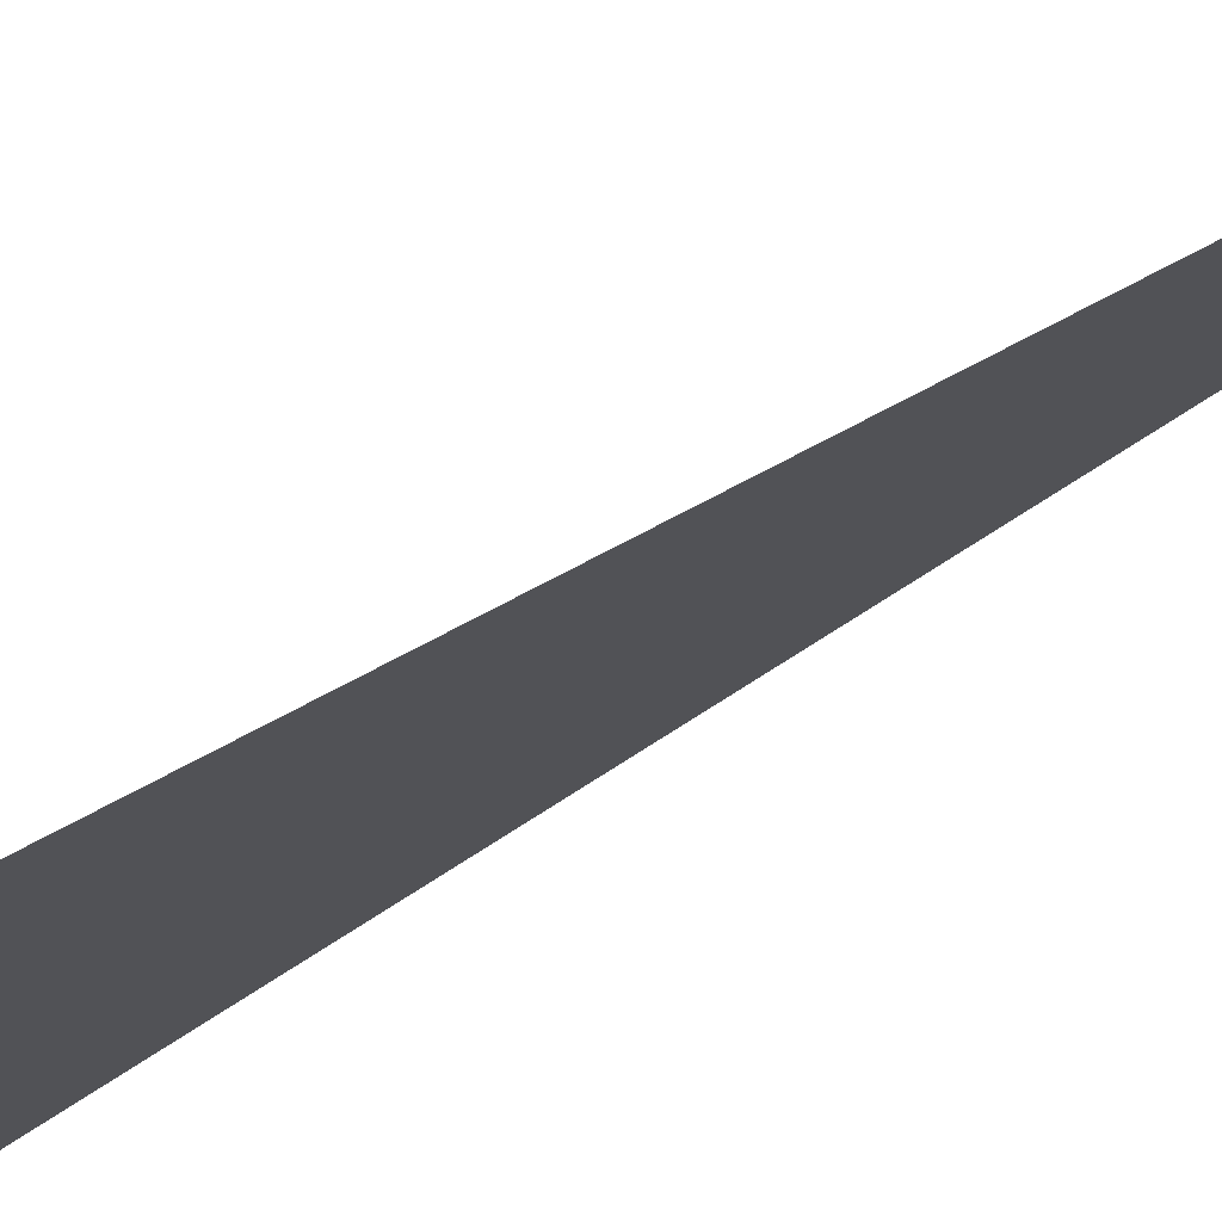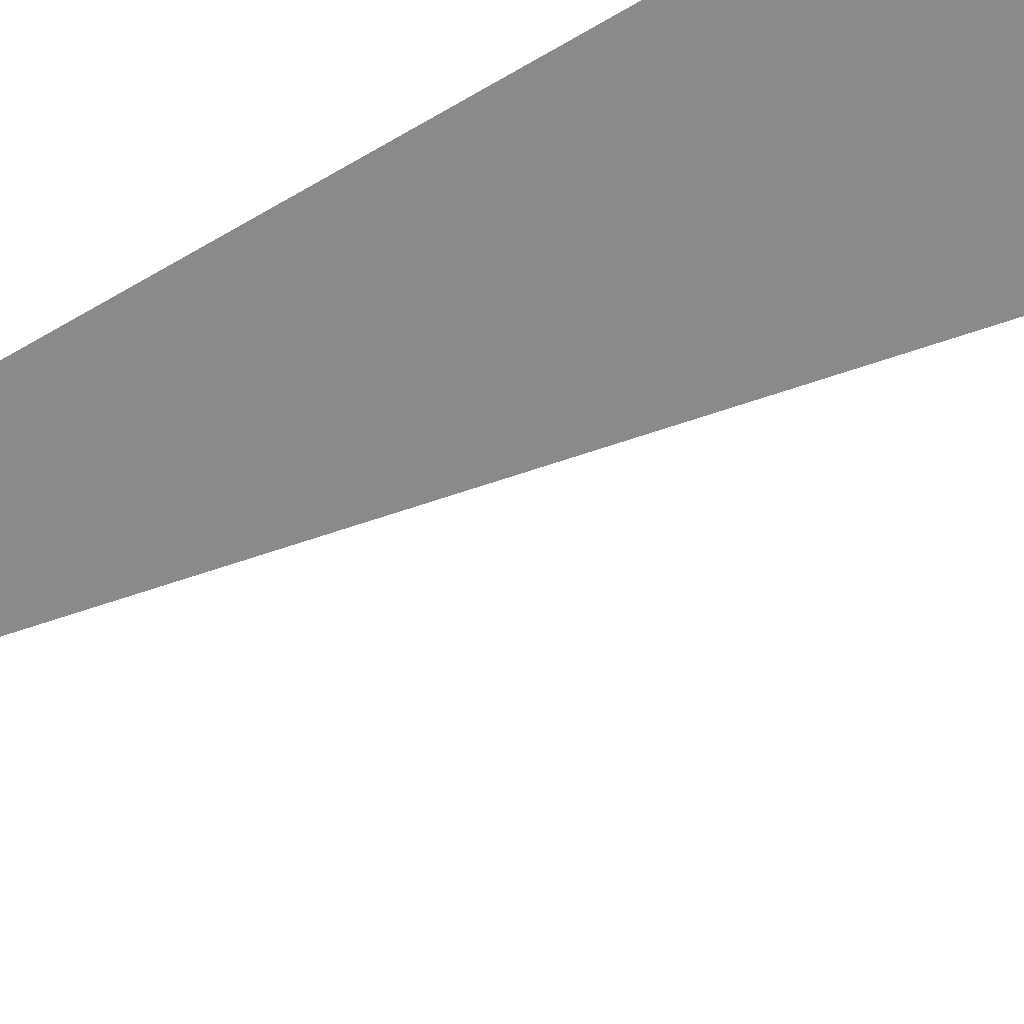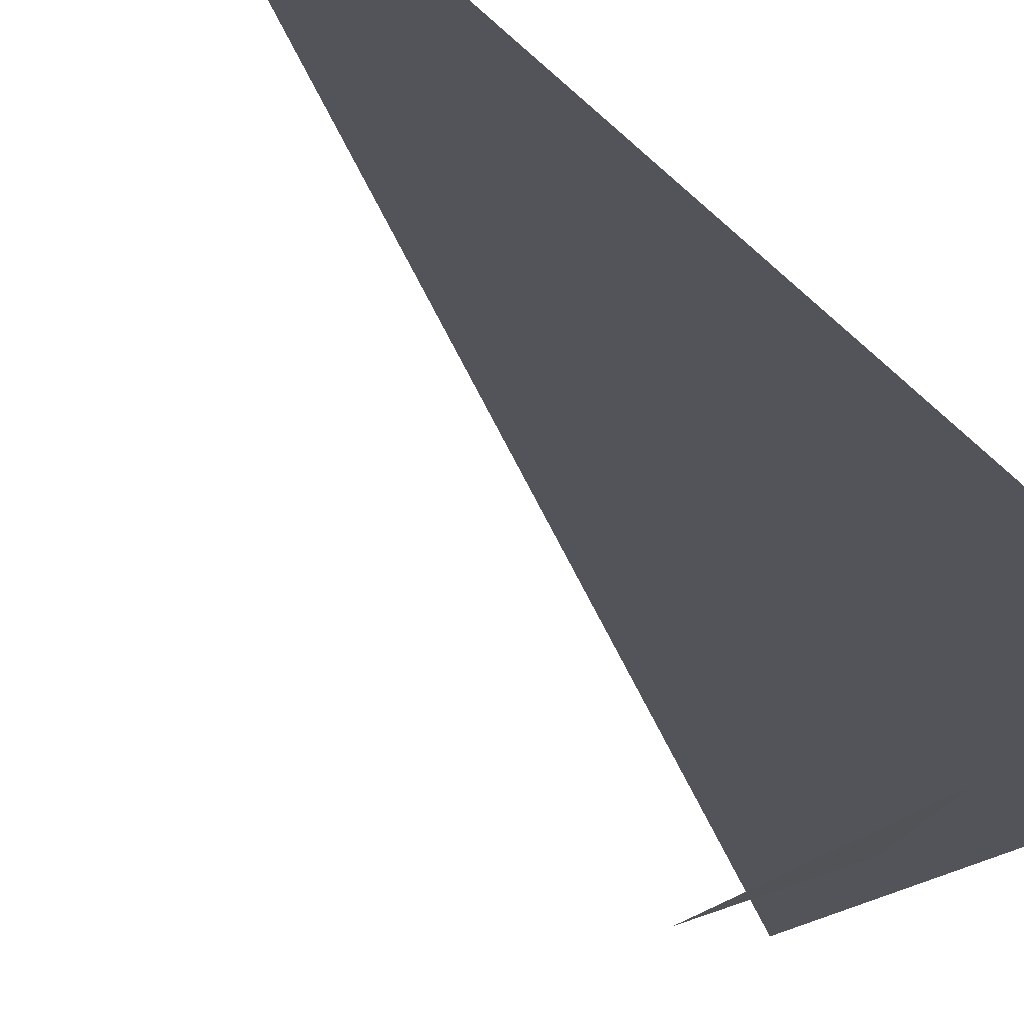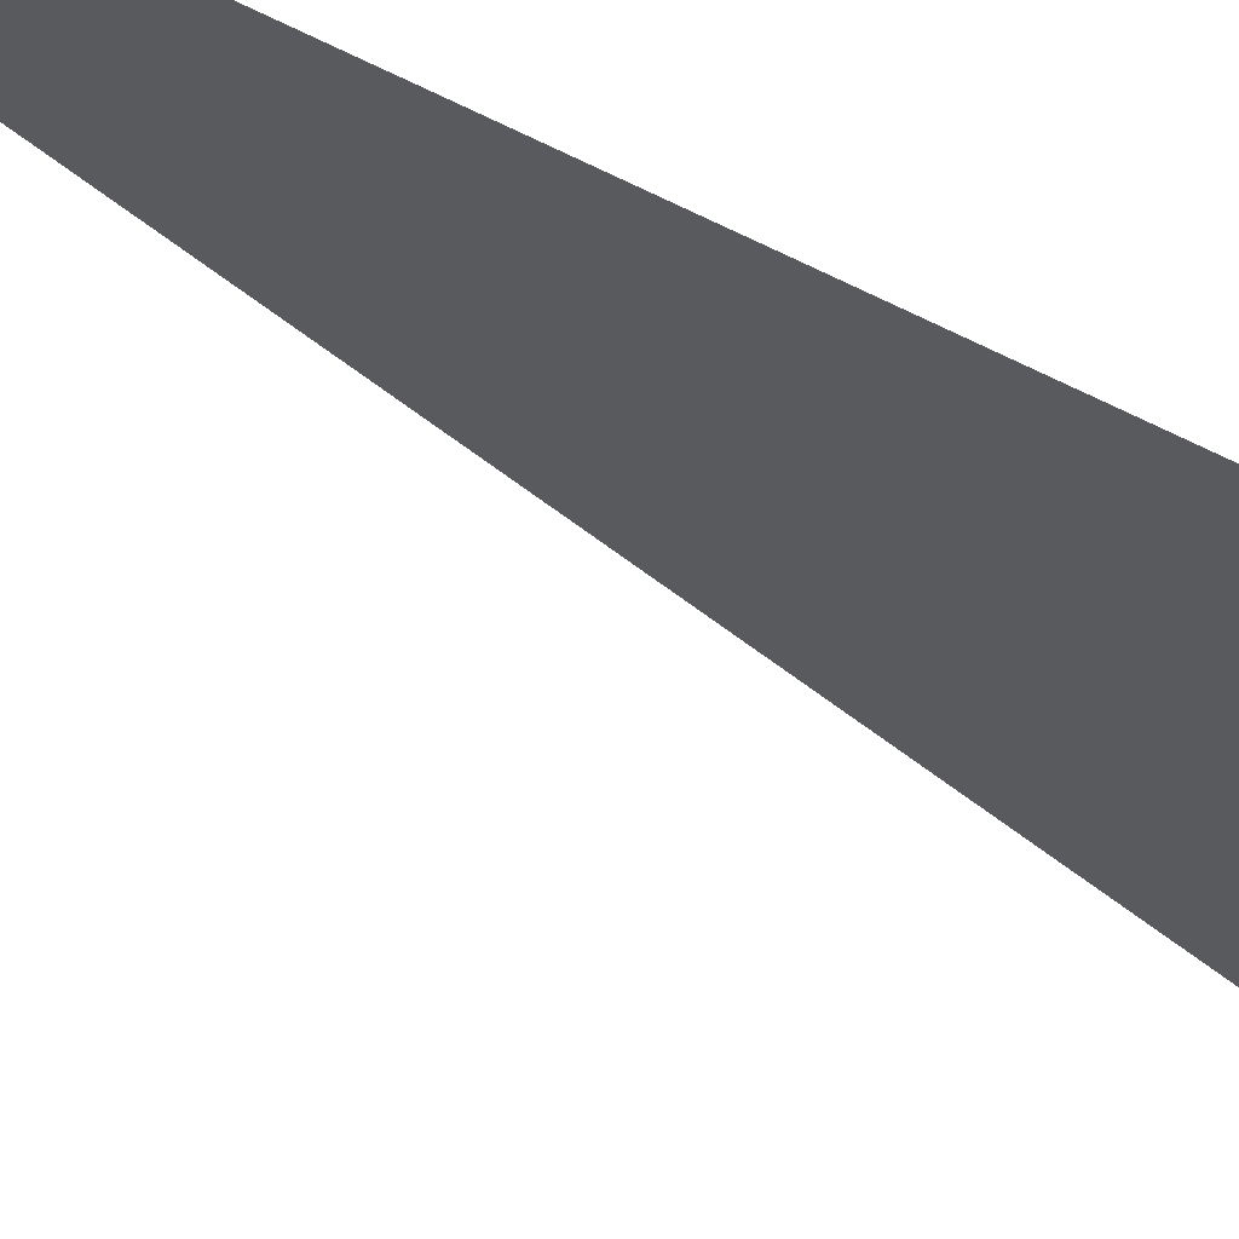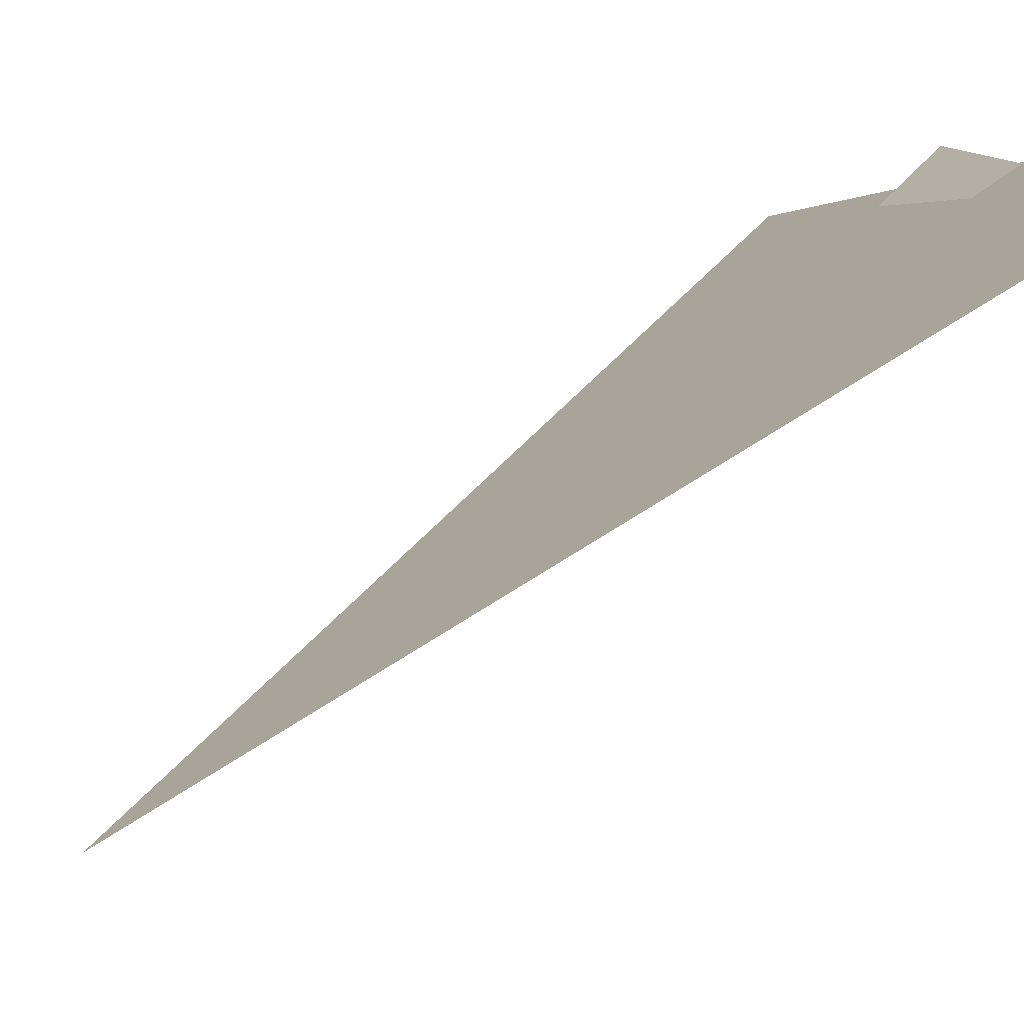
<metadata>
{"format":"obj","ext":"obj","renderer":"f3d","projection":"perspective","resolution":1024,"background":"white","views":[{"elev":-27.6,"azim":144.3,"up":"+Y"},{"elev":-52.5,"azim":-55.9,"up":"+Y"},{"elev":-15.2,"azim":-159.7,"up":"+Y"},{"elev":-24.1,"azim":-135.5,"up":"+Y"},{"elev":12.4,"azim":-159.7,"up":"+Y"}]}
</metadata>
<code>
v -0.1243 8.244 3.33
v 0.5007 8.077 3.33
v -0.1243 8.244 0
v 0.2963 8.171 3.308
v 0.4242 7.972 2.778
v 0.1436 8.194 3.102
f 1 2 3
f 4 5 6

</code>
